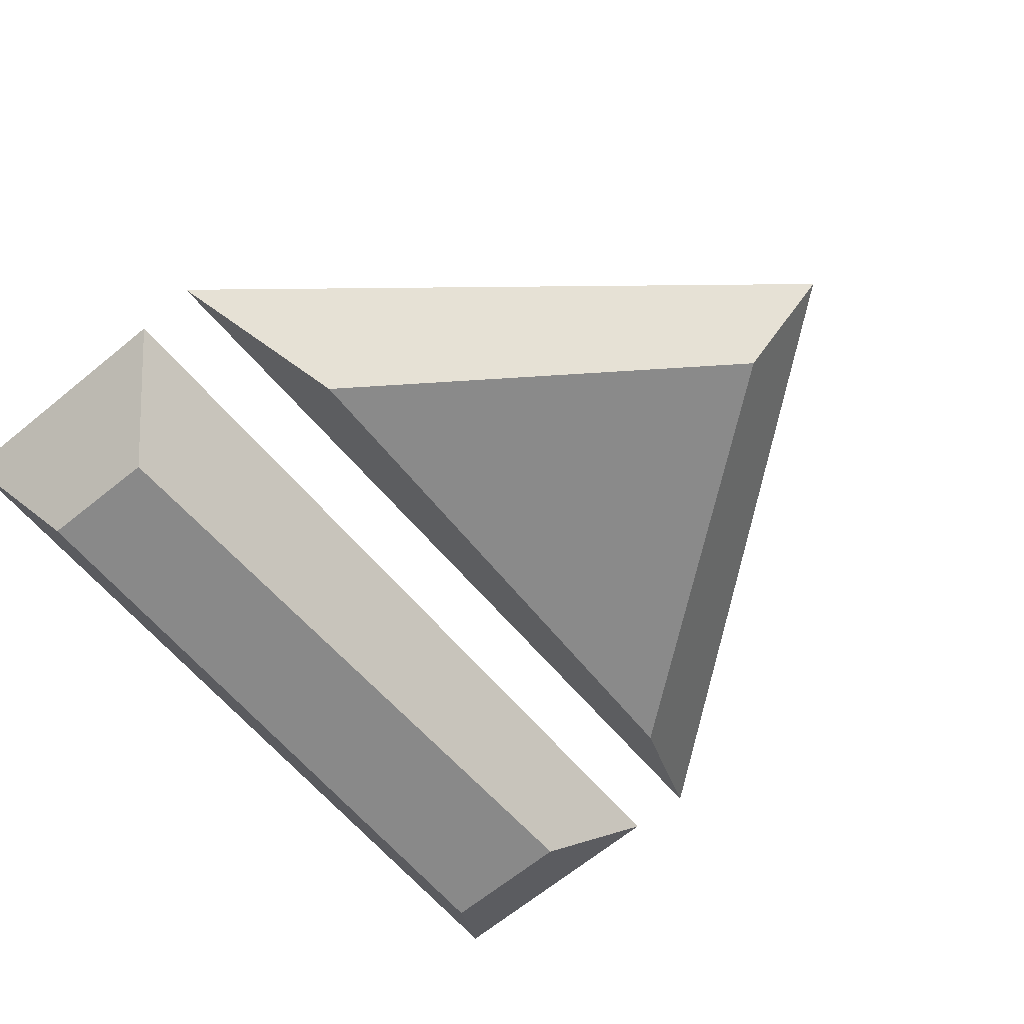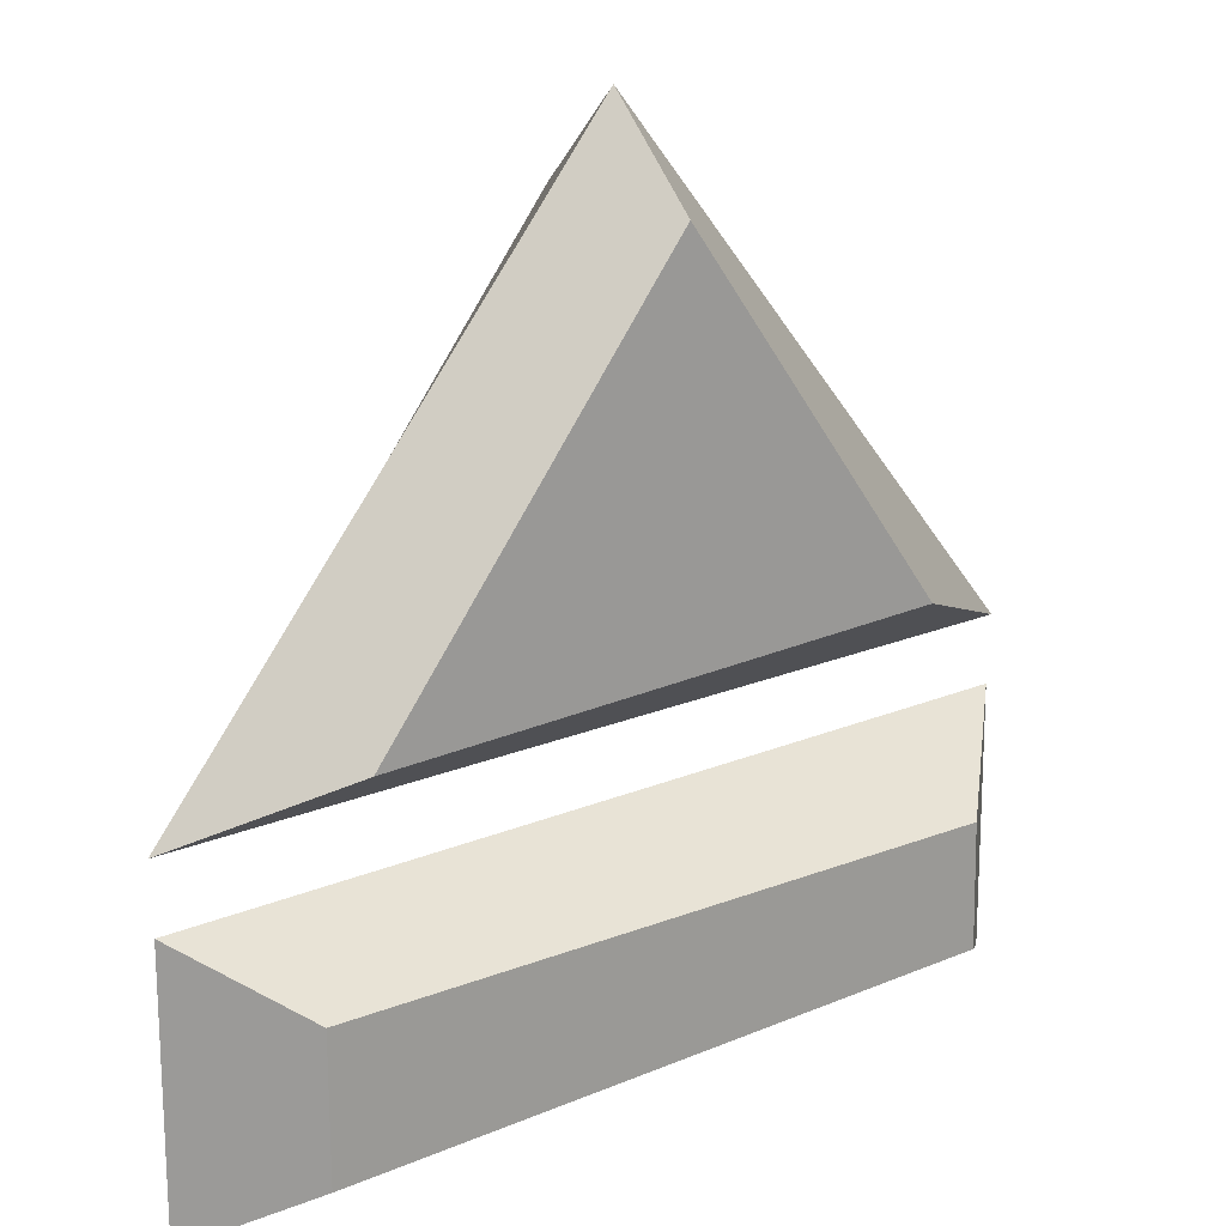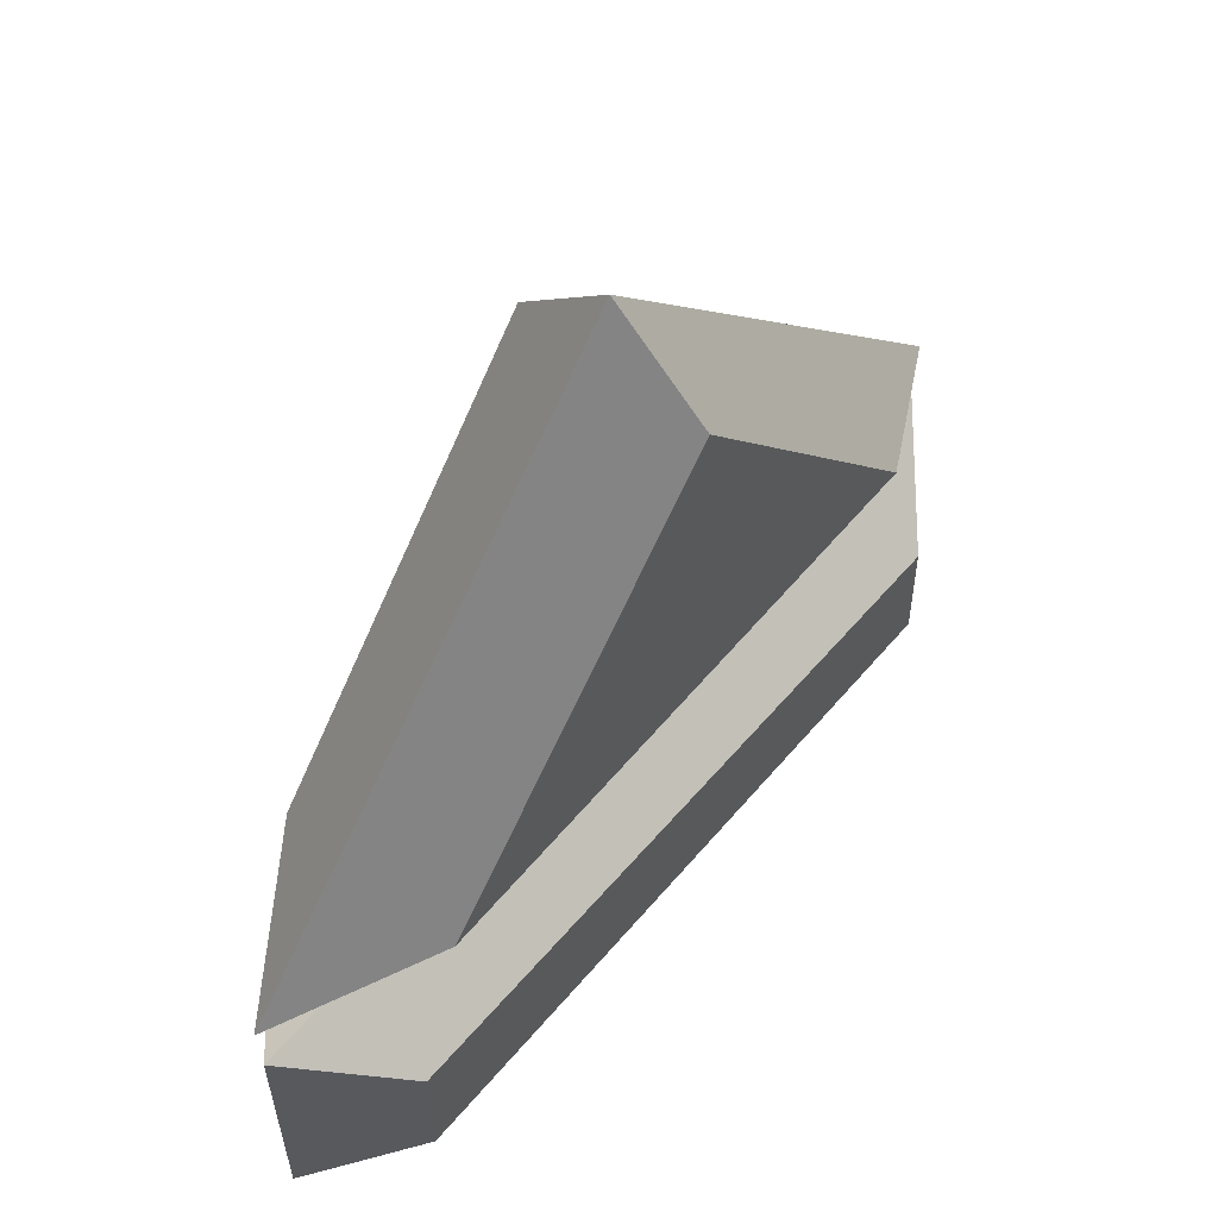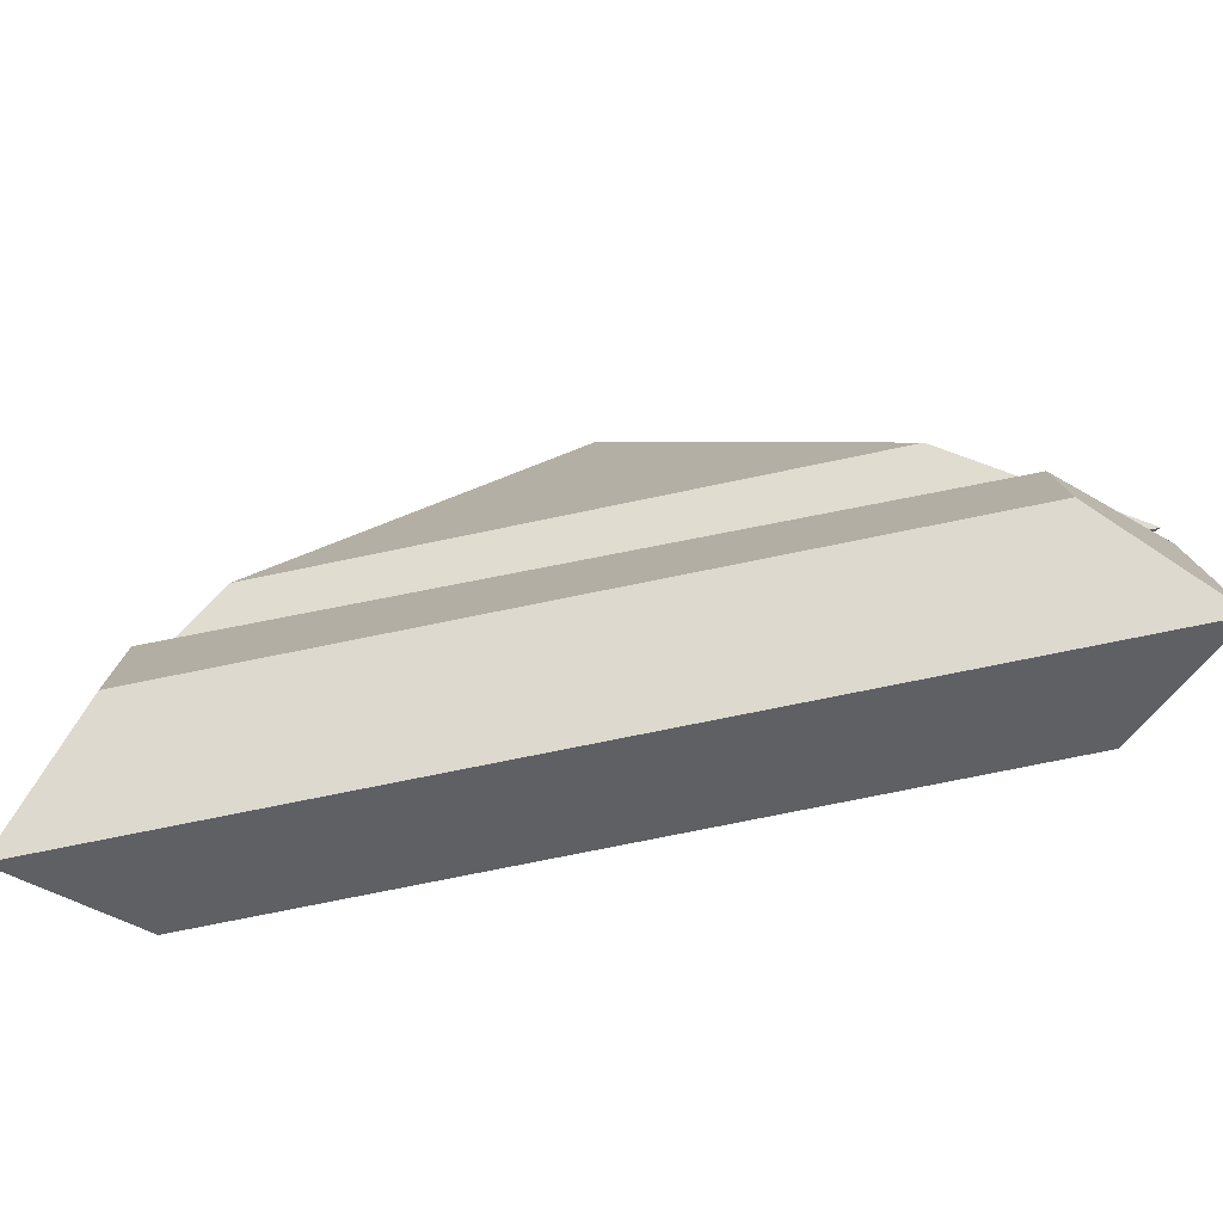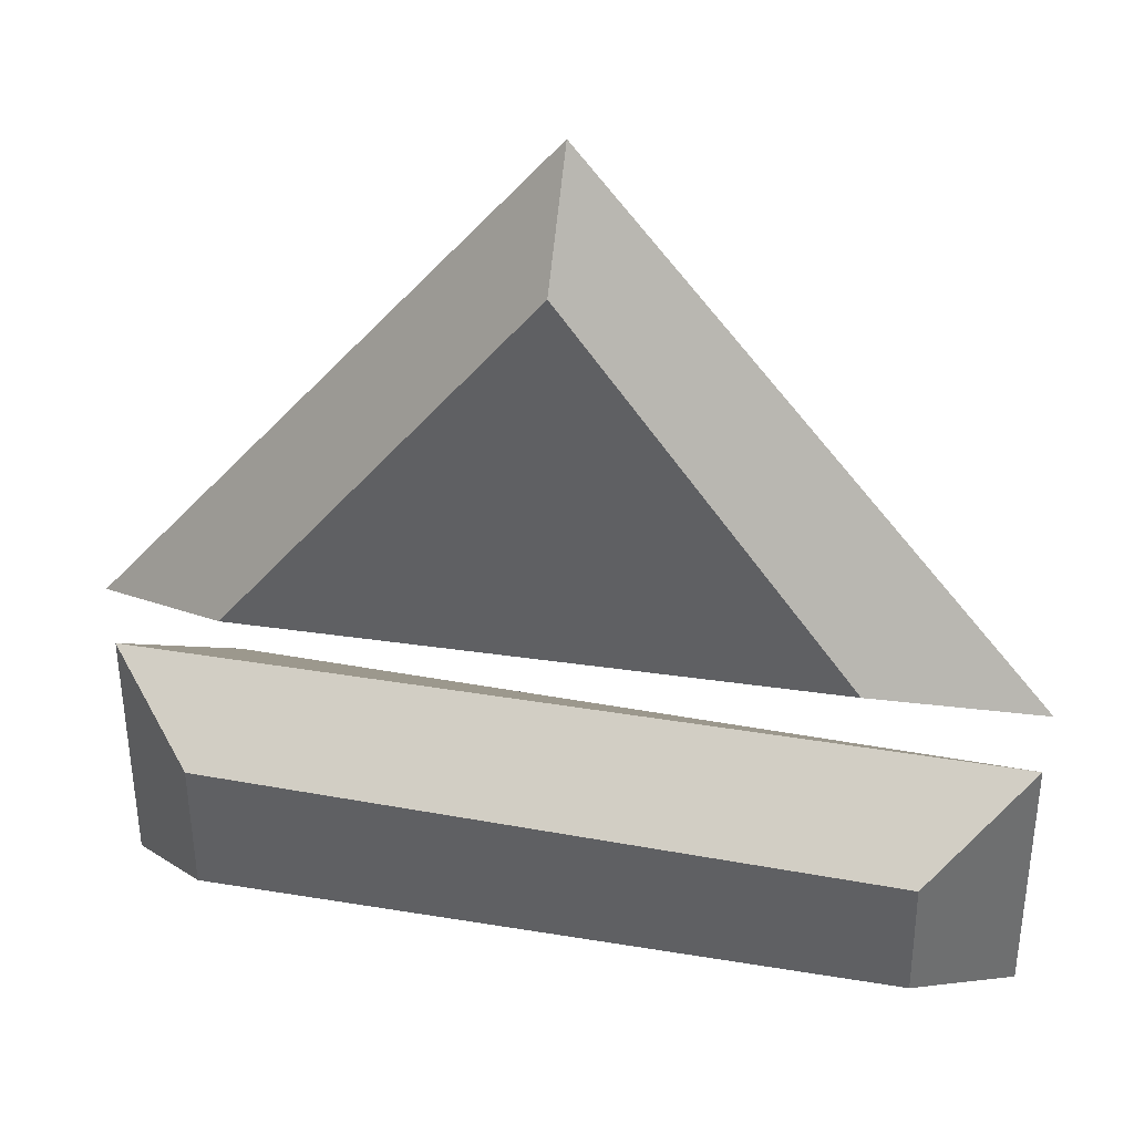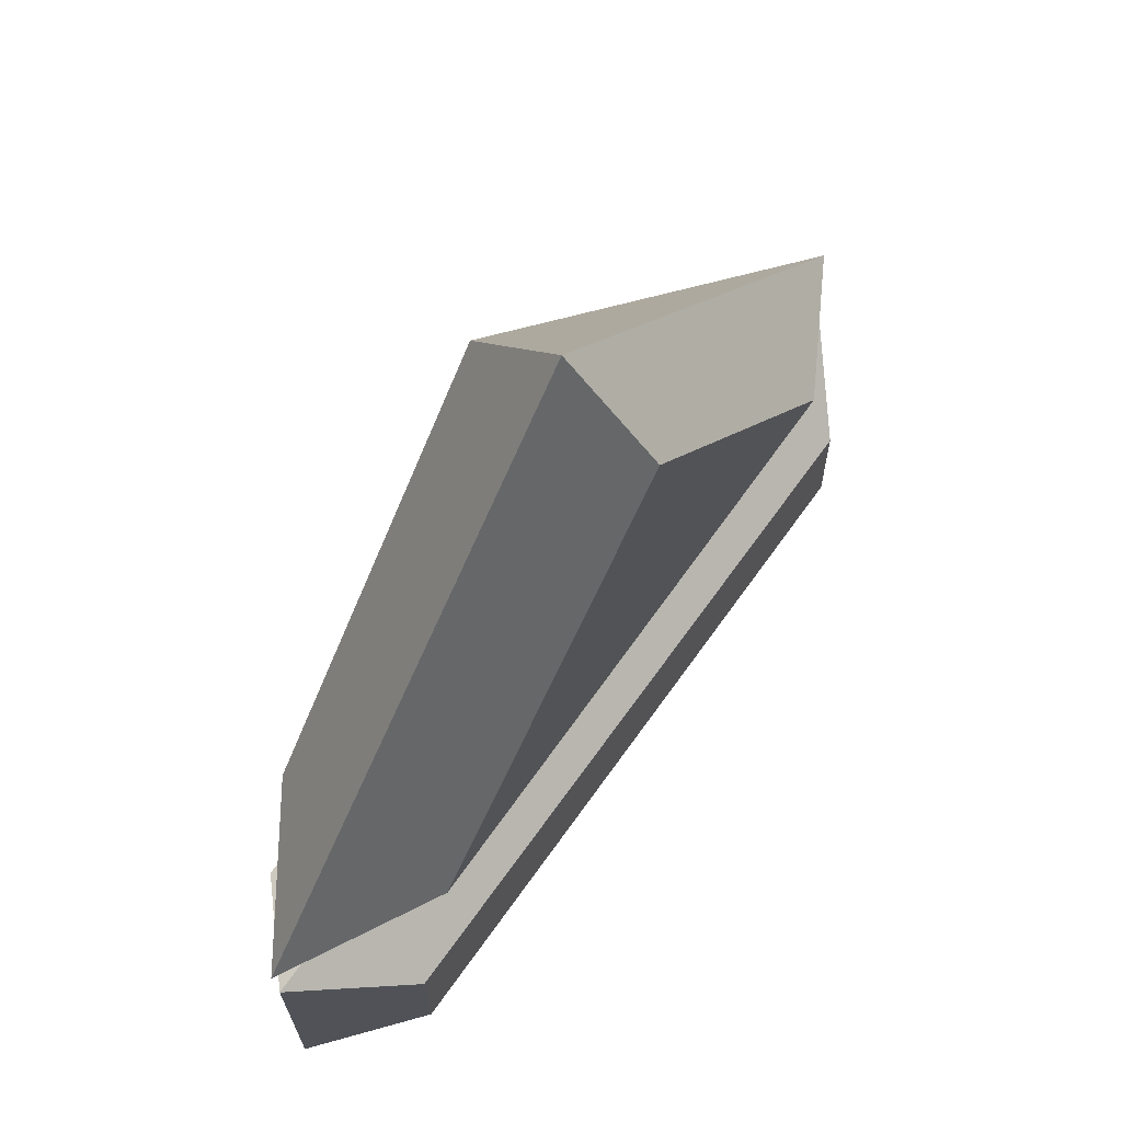
<metadata>
{"format":"obj","ext":"obj","renderer":"f3d","projection":"perspective","resolution":1024,"background":"white","views":[{"elev":-63.5,"azim":130.2,"up":"+Z"},{"elev":19.7,"azim":-37.9,"up":"+Y"},{"elev":59.5,"azim":-49.9,"up":"+Y"},{"elev":-78.3,"azim":11.4,"up":"+Y"},{"elev":38.9,"azim":11.7,"up":"+Y"},{"elev":69.2,"azim":-54.3,"up":"+Y"}]}
</metadata>
<code>
v 19.35 -4.136 0
v -0.000488 19.23 0
v -19.35 -4.136 0
v 0.1427 15.21 -4
v -13.06 -1.514 -4
v 12.1 -0.9768 -4
v 0.1427 15.21 4
v -13.06 -1.514 4
v 12.1 -0.9768 4
v 19.35 -18.9 0
v -19.35 -18.9 0
v -15.22 -16.28 -4
v 15.11 -16.28 -4
v -15.22 -16.28 4
v 15.11 -16.28 4
v -15.22 -10.02 -4
v -19.28 -7.055 0
v -15.22 -10.02 4
v 19.24 -7.108 0
v 15.03 -10.75 -4.059
v 15.03 -10.75 3.941
f 4 6 5
f 2 4 5 3
f 3 5 6 1
f 1 6 4 2
f 7 8 9
f 2 3 8 7
f 3 1 9 8
f 1 2 7 9
f 16 20 13 12
f 16 17 19 20
f 11 12 13 10
f 21 18 14 15
f 11 10 15 14
f 18 21 19 17
f 17 16 12 11
f 18 17 11 14
f 10 13 20 19
f 10 19 21 15

</code>
